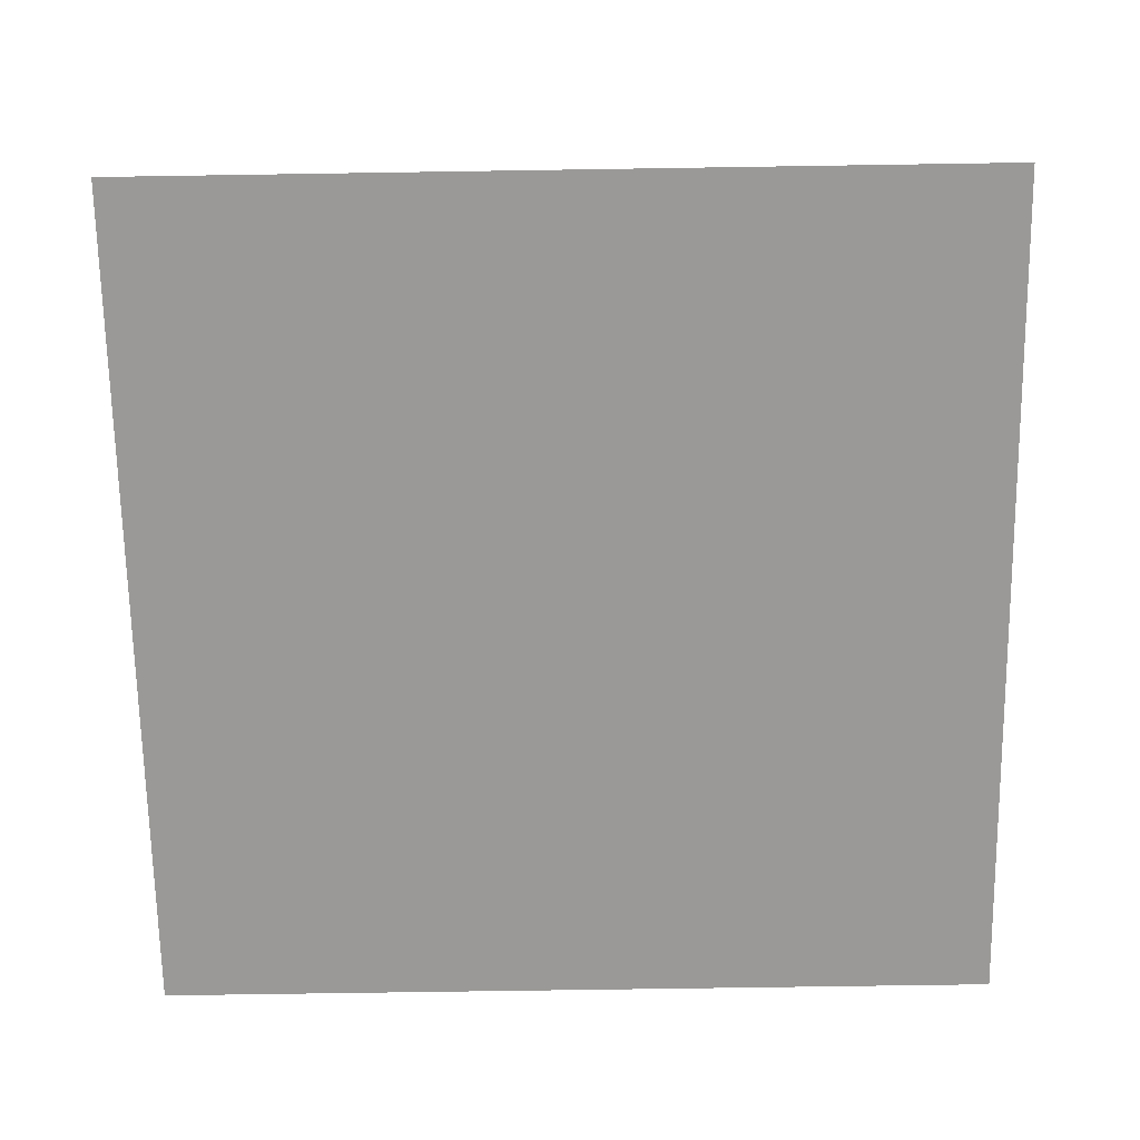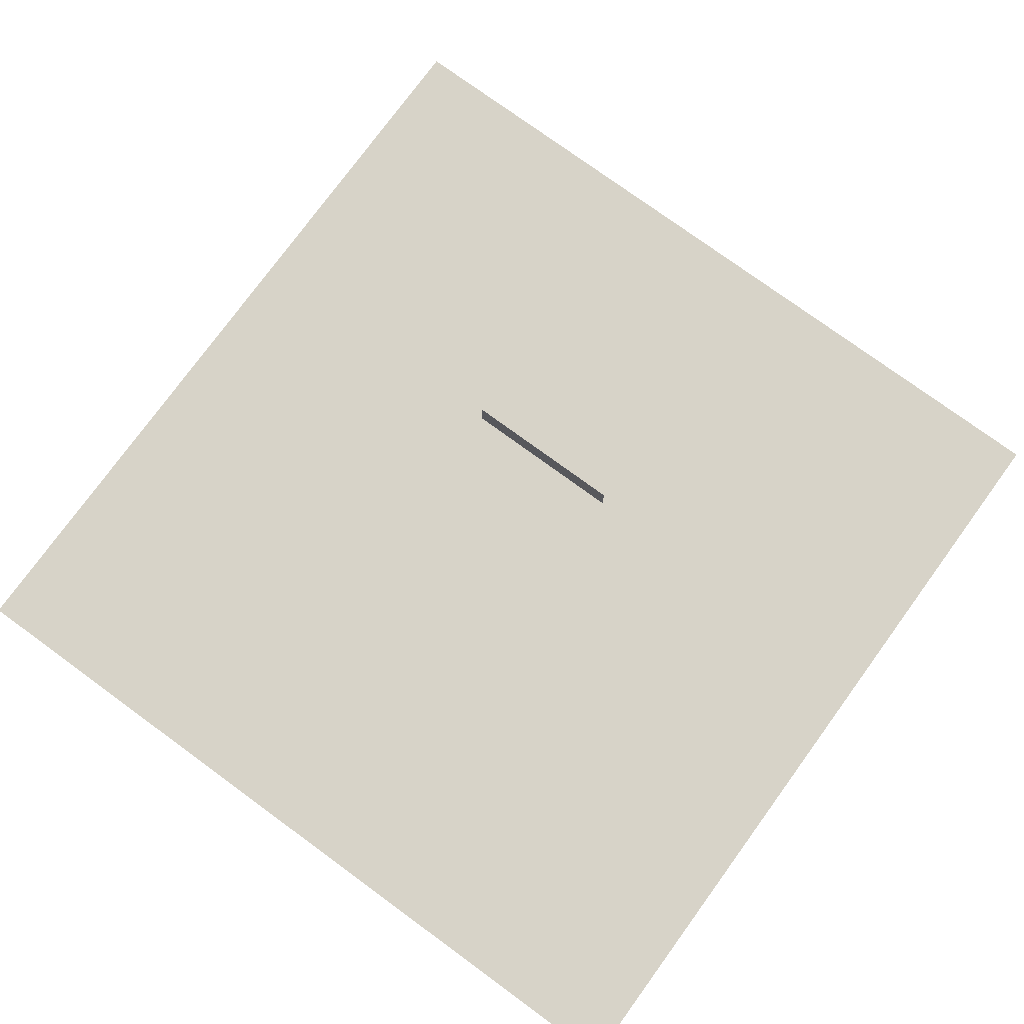
<metadata>
{"format":"obj","ext":"obj","renderer":"f3d","projection":"perspective","resolution":1024,"background":"white","views":[{"elev":-69.0,"azim":90.9,"up":"+Z"},{"elev":76.8,"azim":36.1,"up":"+Z"}]}
</metadata>
<code>
o controlsMenuOverlay
v 1 -1 0
v -1 -1 0
v 1 1 0
v -1 1 0
f 2 3 1
f 2 4 3
o exitControlsButton
v -0.1869 0.1265 0.3908
v 0.1949 0.1265 0.3908
v -0.1869 0.1265 0.4752
v 0.1949 0.1265 0.4752
f 6 5 7
f 6 7 8
o exitControlsButtonText
v -0.0475 0.1265 0.4311
v -0.04705 0.1265 0.4318
v -0.04613 0.1265 0.4317
v -0.04599 0.1265 0.431
v -0.04665 0.1265 0.4308
v -0.04864 0.1265 0.4265
v -0.04856 0.1265 0.4271
v -0.04801 0.1265 0.4274
v -0.04705 0.1265 0.4277
v -0.04599 0.1265 0.4277
v -0.04485 0.1265 0.428
v -0.04381 0.1265 0.428
v -0.04267 0.1265 0.4281
v -0.04124 0.1265 0.4284
v -0.04039 0.1265 0.4282
v -0.03936 0.1265 0.4285
v -0.03859 0.1265 0.429
v -0.03822 0.1265 0.4296
v -0.03822 0.1265 0.4303
v -0.03814 0.1265 0.4315
v -0.03785 0.1265 0.432
v -0.03785 0.1265 0.4329
v -0.03763 0.1265 0.4339
v -0.03723 0.1265 0.4354
v -0.03708 0.1265 0.4366
v -0.03708 0.1265 0.4413
v -0.03715 0.1265 0.4425
v -0.03708 0.1265 0.4439
v -0.03678 0.1265 0.4449
v -0.03671 0.1265 0.4458
v -0.03656 0.1265 0.4472
v -0.03686 0.1265 0.4498
v -0.03715 0.1265 0.4504
v -0.03763 0.1265 0.4514
v -0.03837 0.1265 0.452
v -0.03973 0.1265 0.4525
v -0.04054 0.1265 0.4524
v -0.04216 0.1265 0.4524
v -0.04175 0.1265 0.453
v -0.04047 0.1265 0.4535
v -0.03873 0.1265 0.4535
v -0.03763 0.1265 0.4533
v -0.03649 0.1265 0.4529
v -0.03542 0.1265 0.4523
v -0.03432 0.1265 0.4519
v -0.03318 0.1265 0.4507
v -0.03262 0.1265 0.4495
v -0.03255 0.1265 0.4481
v -0.03225 0.1265 0.4467
v -0.03196 0.1265 0.4458
v -0.03211 0.1265 0.4443
v -0.03211 0.1265 0.4428
v -0.03196 0.1265 0.4417
v -0.03218 0.1265 0.4406
v -0.03181 0.1265 0.4392
v -0.03166 0.1265 0.4375
v -0.03159 0.1265 0.4362
v -0.03166 0.1265 0.435
v -0.03196 0.1265 0.4336
v -0.03196 0.1265 0.4289
v -0.03097 0.1265 0.429
v -0.03001 0.1265 0.4293
v -0.02894 0.1265 0.4297
v -0.0282 0.1265 0.4302
v -0.02751 0.1265 0.4304
v -0.02699 0.1265 0.4303
v -0.02669 0.1265 0.43
v -0.02669 0.1265 0.4295
v -0.02684 0.1265 0.4289
v -0.02728 0.1265 0.4284
v -0.02806 0.1265 0.428
v -0.02887 0.1265 0.4281
v -0.02986 0.1265 0.4279
v -0.03082 0.1265 0.4277
v -0.03196 0.1265 0.4277
v -0.03211 0.1265 0.427
v -0.03196 0.1265 0.4259
v -0.03211 0.1265 0.4247
v -0.03218 0.1265 0.4231
v -0.03211 0.1265 0.4221
v -0.03196 0.1265 0.4212
v -0.03166 0.1265 0.4203
v -0.03166 0.1265 0.4195
v -0.03211 0.1265 0.4185
v -0.03318 0.1265 0.418
v -0.03391 0.1265 0.4172
v -0.03505 0.1265 0.4168
v -0.03597 0.1265 0.4169
v -0.03678 0.1265 0.4172
v -0.03763 0.1265 0.4178
v -0.03792 0.1265 0.4183
v -0.03851 0.1265 0.419
v -0.03873 0.1265 0.4196
v -0.03929 0.1265 0.4205
v -0.03943 0.1265 0.421
v -0.03936 0.1265 0.422
v -0.03907 0.1265 0.4228
v -0.03895 0.1265 0.4238
v -0.03859 0.1265 0.4245
v -0.03873 0.1265 0.4252
v -0.03936 0.1265 0.4256
v -0.04039 0.1265 0.4259
v -0.04138 0.1265 0.4257
v -0.04418 0.1265 0.4257
v -0.04499 0.1265 0.4259
v -0.04643 0.1265 0.4259
v -0.0475 0.1265 0.4262
v -0.04801 0.1265 0.4263
v -0.01981 0.1265 0.4103
v -0.01922 0.1265 0.4107
v -0.0186 0.1265 0.4105
v -0.01878 0.1265 0.4099
v -0.01929 0.1265 0.4097
v -0.02353 0.1265 0.4117
v -0.02338 0.1265 0.4123
v -0.02276 0.1265 0.413
v -0.02224 0.1265 0.4137
v -0.02224 0.1265 0.4144
v -0.02261 0.1265 0.4151
v -0.02298 0.1265 0.4156
v -0.02298 0.1265 0.4167
v -0.02261 0.1265 0.4176
v -0.02202 0.1265 0.4183
v -0.02125 0.1265 0.4189
v -0.02029 0.1265 0.419
v -0.01922 0.1265 0.4189
v -0.0186 0.1265 0.4185
v -0.01786 0.1265 0.418
v -0.0172 0.1265 0.4172
v -0.01635 0.1265 0.4162
v -0.01598 0.1265 0.4152
v -0.01583 0.1265 0.4145
v -0.01598 0.1265 0.4138
v -0.01635 0.1265 0.413
v -0.01686 0.1265 0.4124
v -0.01793 0.1265 0.4118
v -0.01885 0.1265 0.4116
v -0.02022 0.1265 0.4115
v -0.02154 0.1265 0.4111
v -0.02246 0.1265 0.411
v -0.02312 0.1265 0.4111
v -0.02397 0.1265 0.4277
v -0.02375 0.1265 0.428
v -0.02298 0.1265 0.4284
v -0.02246 0.1265 0.4289
v -0.02224 0.1265 0.4298
v -0.02209 0.1265 0.431
v -0.02169 0.1265 0.4322
v -0.02194 0.1265 0.4333
v -0.02161 0.1265 0.4341
v -0.02154 0.1265 0.4354
v -0.02139 0.1265 0.4367
v -0.02139 0.1265 0.4379
v -0.02154 0.1265 0.4395
v -0.02139 0.1265 0.4407
v -0.02139 0.1265 0.442
v -0.02161 0.1265 0.443
v -0.02194 0.1265 0.4439
v -0.02161 0.1265 0.4451
v -0.02202 0.1265 0.4461
v -0.02202 0.1265 0.4478
v -0.02209 0.1265 0.4485
v -0.02239 0.1265 0.4495
v -0.02246 0.1265 0.4505
v -0.02276 0.1265 0.4513
v -0.02276 0.1265 0.452
v -0.02305 0.1265 0.4526
v -0.02268 0.1265 0.4533
v -0.02224 0.1265 0.4535
v -0.02194 0.1265 0.4533
v -0.02161 0.1265 0.4526
v -0.02139 0.1265 0.4517
v -0.02125 0.1265 0.451
v -0.02088 0.1265 0.4503
v -0.02088 0.1265 0.4496
v -0.02036 0.1265 0.4485
v -0.02036 0.1265 0.4474
v -0.02022 0.1265 0.4467
v -0.02022 0.1265 0.4456
v -0.01996 0.1265 0.4447
v -0.01981 0.1265 0.4425
v -0.01966 0.1265 0.4418
v -0.01959 0.1265 0.4404
v -0.01966 0.1265 0.4395
v -0.01959 0.1265 0.4384
v -0.01959 0.1265 0.4375
v -0.01922 0.1265 0.4367
v -0.0186 0.1265 0.4364
v -0.01815 0.1265 0.4359
v -0.01771 0.1265 0.4344
v -0.01756 0.1265 0.4336
v -0.01756 0.1265 0.4307
v -0.01771 0.1265 0.4294
v -0.01749 0.1265 0.428
v -0.01742 0.1265 0.4272
v -0.01712 0.1265 0.4263
v -0.01742 0.1265 0.4254
v -0.01786 0.1265 0.4247
v -0.01845 0.1265 0.4245
v -0.01929 0.1265 0.4243
v -0.02022 0.1265 0.4245
v -0.02088 0.1265 0.4251
v -0.02154 0.1265 0.4256
v -0.02239 0.1265 0.4256
v -0.02298 0.1265 0.4262
v -0.02353 0.1265 0.4266
v -0.02397 0.1265 0.427
v -0.01348 0.1265 0.4523
v -0.01333 0.1265 0.4528
v -0.01289 0.1265 0.4531
v -0.01215 0.1265 0.4531
v -0.01153 0.1265 0.4528
v -0.01101 0.1265 0.4521
v -0.01072 0.1265 0.4514
v -0.009869 0.1265 0.4507
v -0.009427 0.1265 0.45
v -0.008654 0.1265 0.4493
v -0.007844 0.1265 0.4484
v -0.007329 0.1265 0.4477
v -0.005746 0.1265 0.446
v -0.005267 0.1265 0.445
v -0.005046 0.1265 0.4441
v -0.004972 0.1265 0.4432
v -0.004972 0.1265 0.4429
v -0.00431 0.1265 0.4425
v -0.003463 0.1265 0.4421
v -0.002874 0.1265 0.4413
v -0.002101 0.1265 0.4413
v -0.001364 0.1265 0.4418
v -0.00107 0.1265 0.4427
v -0.00107 0.1265 0.4432
v -0.000591 0.1265 0.4435
v -0.00037 0.1265 0.4441
v 0.000366 0.1265 0.4446
v 0.001139 0.1265 0.4453
v 0.001655 0.1265 0.4461
v 0.002023 0.1265 0.4469
v 0.002575 0.1265 0.4476
v 0.003164 0.1265 0.4484
v 0.00379 0.1265 0.4489
v 0.004085 0.1265 0.4497
v 0.004306 0.1265 0.45
v 0.004821 0.1265 0.4505
v 0.0053 0.1265 0.4512
v 0.005889 0.1265 0.4518
v 0.006478 0.1265 0.4523
v 0.007325 0.1265 0.4523
v 0.00784 0.1265 0.4518
v 0.007914 0.1265 0.4513
v 0.00784 0.1265 0.4507
v 0.007472 0.1265 0.45
v 0.006957 0.1265 0.4495
v 0.006331 0.1265 0.4489
v 0.005889 0.1265 0.4482
v 0.0053 0.1265 0.4477
v 0.004674 0.1265 0.4469
v 0.004232 0.1265 0.4459
v 0.00368 0.1265 0.445
v 0.003017 0.1265 0.4443
v 0.002649 0.1265 0.4436
v 0.002023 0.1265 0.4427
v 0.001213 0.1265 0.442
v 0.000624 0.1265 0.4412
v -2e-06 0.1265 0.4406
v -0.000591 0.1265 0.4394
v 0.000219 0.1265 0.4379
v 0.00136 0.1265 0.4364
v 0.002502 0.1265 0.4352
v 0.00287 0.1265 0.4346
v 0.003606 0.1265 0.4339
v 0.004232 0.1265 0.4328
v 0.004748 0.1265 0.432
v 0.004895 0.1265 0.4314
v 0.005447 0.1265 0.4308
v 0.005889 0.1265 0.4302
v 0.00703 0.1265 0.4289
v 0.007693 0.1265 0.4283
v 0.007987 0.1265 0.4278
v 0.007914 0.1265 0.4271
v 0.007398 0.1265 0.4265
v 0.006772 0.1265 0.4265
v 0.005889 0.1265 0.4267
v 0.005373 0.1265 0.4271
v 0.004821 0.1265 0.4278
v 0.004674 0.1265 0.4285
v 0.004158 0.1265 0.4293
v 0.00368 0.1265 0.4302
v 0.003385 0.1265 0.4308
v 0.003017 0.1265 0.4317
v 0.001802 0.1265 0.4336
v 0.000918 0.1265 0.4339
v 0.000219 0.1265 0.4351
v -0.000665 0.1265 0.4364
v -0.001953 0.1265 0.4372
v -0.002321 0.1265 0.4362
v -0.003021 0.1265 0.4352
v -0.003242 0.1265 0.4345
v -0.003684 0.1265 0.4336
v -0.004236 0.1265 0.4329
v -0.004825 0.1265 0.4321
v -0.005341 0.1265 0.4311
v -0.005746 0.1265 0.4303
v -0.006187 0.1265 0.4295
v -0.006187 0.1265 0.4286
v -0.006629 0.1265 0.4279
v -0.00685 0.1265 0.4272
v -0.007329 0.1265 0.4269
v -0.007918 0.1265 0.4262
v -0.008728 0.1265 0.4256
v -0.009795 0.1265 0.4253
v -0.01072 0.1265 0.4253
v -0.01153 0.1265 0.4255
v -0.0123 0.1265 0.426
v -0.01303 0.1265 0.4274
v -0.01296 0.1265 0.4279
v -0.01289 0.1265 0.4285
v -0.01245 0.1265 0.4291
v -0.01182 0.1265 0.4295
v -0.01123 0.1265 0.4302
v -0.01057 0.1265 0.431
v -0.009943 0.1265 0.4315
v -0.00928 0.1265 0.4322
v -0.008654 0.1265 0.4327
v -0.007918 0.1265 0.4336
v -0.007218 0.1265 0.4345
v -0.006408 0.1265 0.4364
v -0.005893 0.1265 0.4372
v -0.004972 0.1265 0.4379
v -0.004531 0.1265 0.4387
v -0.003831 0.1265 0.4394
v -0.00431 0.1265 0.4398
v -0.004972 0.1265 0.4408
v -0.005488 0.1265 0.4416
v -0.006555 0.1265 0.4427
v -0.006776 0.1265 0.4437
v -0.007218 0.1265 0.4441
v -0.007697 0.1265 0.4448
v -0.008139 0.1265 0.4455
v -0.008912 0.1265 0.4465
v -0.009501 0.1265 0.4472
v -0.01016 0.1265 0.4481
v -0.01072 0.1265 0.4488
v -0.01138 0.1265 0.4495
v -0.01208 0.1265 0.45
v -0.01252 0.1265 0.4505
v -0.01303 0.1265 0.451
v -0.0134 0.1265 0.4517
v 0.004011 0.1265 0.4413
v 0.004232 0.1265 0.4418
v 0.005042 0.1265 0.442
v 0.005116 0.1265 0.4413
v 0.004453 0.1265 0.4407
v 0.007693 0.1265 0.4078
v 0.007767 0.1265 0.4084
v 0.008319 0.1265 0.4087
v 0.008834 0.1265 0.4087
v 0.009902 0.1265 0.4082
v 0.01086 0.1265 0.4078
v 0.01344 0.1265 0.4078
v 0.01517 0.1265 0.4083
v 0.01712 0.1265 0.4087
v 0.01955 0.1265 0.4099
v 0.02121 0.1265 0.4102
v 0.02227 0.1265 0.4102
v 0.0233 0.1265 0.4106
v 0.0261 0.1265 0.4107
v 0.02846 0.1265 0.4107
v 0.03093 0.1265 0.4109
v 0.03306 0.1265 0.4113
v 0.03417 0.1265 0.4117
v 0.03486 0.1265 0.4128
v 0.03516 0.1265 0.4141
v 0.03538 0.1265 0.416
v 0.03553 0.1265 0.4179
v 0.0359 0.1265 0.4211
v 0.03582 0.1265 0.4218
v 0.03615 0.1265 0.4239
v 0.03582 0.1265 0.4241
v 0.03523 0.1265 0.424
v 0.03431 0.1265 0.4236
v 0.03306 0.1265 0.4225
v 0.03192 0.1265 0.422
v 0.02949 0.1265 0.422
v 0.02632 0.1265 0.4221
v 0.0243 0.1265 0.4223
v 0.02393 0.1265 0.4226
v 0.0233 0.1265 0.4231
v 0.02143 0.1265 0.4231
v 0.02076 0.1265 0.4235
v 0.02006 0.1265 0.4234
v 0.01863 0.1265 0.4239
v 0.01712 0.1265 0.4241
v 0.01705 0.1265 0.4245
v 0.0173 0.1265 0.4248
v 0.01819 0.1265 0.4254
v 0.01903 0.1265 0.4254
v 0.0197 0.1265 0.4253
v 0.0222 0.1265 0.4252
v 0.02496 0.1265 0.4256
v 0.02754 0.1265 0.4259
v 0.02989 0.1265 0.4263
v 0.03221 0.1265 0.4265
v 0.03409 0.1265 0.4272
v 0.0359 0.1265 0.4259
v 0.03615 0.1265 0.4279
v 0.03604 0.1265 0.4293
v 0.0359 0.1265 0.4311
v 0.03545 0.1265 0.4331
v 0.03479 0.1265 0.4353
v 0.03409 0.1265 0.4372
v 0.03199 0.1265 0.4402
v 0.03085 0.1265 0.4415
v 0.02927 0.1265 0.4425
v 0.02769 0.1265 0.4433
v 0.02573 0.1265 0.4443
v 0.02338 0.1265 0.4446
v 0.02091 0.1265 0.445
v 0.01903 0.1265 0.4455
v 0.01782 0.1265 0.4454
v 0.01675 0.1265 0.4457
v 0.01388 0.1265 0.4462
v 0.01329 0.1265 0.4467
v 0.01344 0.1265 0.4472
v 0.01366 0.1265 0.4479
v 0.0145 0.1265 0.448
v 0.01631 0.1265 0.4478
v 0.01819 0.1265 0.4479
v 0.02113 0.1265 0.448
v 0.02316 0.1265 0.4479
v 0.02467 0.1265 0.4474
v 0.02536 0.1265 0.4474
v 0.0264 0.1265 0.4472
v 0.02846 0.1265 0.4467
v 0.02982 0.1265 0.4464
v 0.03085 0.1265 0.4455
v 0.03199 0.1265 0.4447
v 0.03299 0.1265 0.4439
v 0.03402 0.1265 0.4422
v 0.03516 0.1265 0.4404
v 0.03538 0.1265 0.4388
v 0.03516 0.1265 0.4376
v 0.03604 0.1265 0.436
v 0.0363 0.1265 0.4341
v 0.03696 0.1265 0.4332
v 0.03711 0.1265 0.4311
v 0.03748 0.1265 0.4297
v 0.03726 0.1265 0.4283
v 0.03766 0.1265 0.4262
v 0.03726 0.1265 0.4249
v 0.03781 0.1265 0.4239
v 0.03755 0.1265 0.4235
v 0.03766 0.1265 0.4224
v 0.03726 0.1265 0.4212
v 0.03748 0.1265 0.42
v 0.03689 0.1265 0.4187
v 0.03711 0.1265 0.417
v 0.03711 0.1265 0.4156
v 0.0366 0.1265 0.4147
v 0.03674 0.1265 0.4134
v 0.03645 0.1265 0.4127
v 0.0366 0.1265 0.4113
v 0.03726 0.1265 0.4105
v 0.03862 0.1265 0.4092
v 0.03869 0.1265 0.4084
v 0.03862 0.1265 0.4072
v 0.03832 0.1265 0.4055
v 0.03781 0.1265 0.4043
v 0.03645 0.1265 0.4034
v 0.03523 0.1265 0.403
v 0.03431 0.1265 0.4026
v 0.03273 0.1265 0.4031
v 0.031 0.1265 0.4039
v 0.02875 0.1265 0.404
v 0.02566 0.1265 0.4039
v 0.02157 0.1265 0.4038
v 0.01918 0.1265 0.4038
v 0.0173 0.1265 0.4043
v 0.01539 0.1265 0.4044
v 0.01395 0.1265 0.4047
v 0.01263 0.1265 0.4051
v 0.01163 0.1265 0.4054
v 0.01097 0.1265 0.4054
v 0.009534 0.1265 0.4062
v 0.008319 0.1265 0.4069
v 0.03192 0.1265 0.4456
v 0.03207 0.1265 0.4462
v 0.03273 0.1265 0.4461
v 0.03273 0.1265 0.4455
v 0.03221 0.1265 0.4451
f 94 96 95
f 94 97 96
f 93 97 94
f 93 98 97
f 93 99 98
f 92 99 93
f 92 100 99
f 91 100 92
f 91 101 100
f 90 101 91
f 90 102 101
f 89 102 90
f 89 103 102
f 89 104 103
f 88 104 89
f 88 105 104
f 87 105 88
f 87 106 105
f 86 106 87
f 86 107 106
f 86 108 107
f 85 108 86
f 85 109 108
f 85 110 109
f 110 112 111
f 110 113 112
f 85 113 110
f 85 114 113
f 84 114 85
f 84 115 114
f 84 116 115
f 84 14 116
f 84 15 14
f 83 15 84
f 83 16 15
f 83 17 16
f 82 17 83
f 82 18 17
f 81 18 82
f 81 19 18
f 80 20 81
f 20 19 81
f 78 80 79
f 80 21 20
f 78 21 80
f 78 23 21
f 23 22 21
f 78 24 23
f 77 24 78
f 77 68 24
f 68 25 24
f 76 68 77
f 76 69 68
f 67 25 68
f 76 70 69
f 67 26 25
f 76 71 70
f 75 71 76
f 67 27 26
f 75 72 71
f 74 72 75
f 74 73 72
f 67 28 27
f 12 9 13
f 11 9 12
f 11 10 9
f 67 29 28
f 67 30 29
f 67 31 30
f 66 31 67
f 66 32 31
f 65 32 66
f 65 33 32
f 64 33 65
f 64 34 33
f 63 34 64
f 62 34 63
f 61 34 62
f 61 35 34
f 60 35 61
f 60 36 35
f 59 36 60
f 59 37 36
f 58 37 59
f 58 38 37
f 57 38 58
f 57 39 38
f 56 39 57
f 56 40 39
f 55 40 56
f 54 40 55
f 54 41 40
f 54 42 41
f 53 42 54
f 53 43 42
f 52 43 53
f 52 44 43
f 51 44 52
f 44 46 45
f 44 47 46
f 51 47 44
f 50 47 51
f 50 48 47
f 49 48 50
f 147 149 148
f 146 149 147
f 146 122 149
f 145 122 146
f 144 122 145
f 144 123 122
f 143 123 144
f 143 124 123
f 142 124 143
f 141 124 142
f 141 125 124
f 141 126 125
f 140 126 141
f 140 127 126
f 139 127 140
f 139 128 127
f 138 128 139
f 138 129 128
f 137 129 138
f 137 130 129
f 136 130 137
f 136 131 130
f 135 131 136
f 135 132 131
f 134 132 135
f 133 132 134
f 207 209 208
f 206 209 207
f 206 210 209
f 205 210 206
f 205 211 210
f 204 211 205
f 204 212 211
f 204 213 212
f 204 214 213
f 203 214 204
f 203 215 214
f 203 150 215
f 202 150 203
f 202 151 150
f 201 151 202
f 201 152 151
f 201 153 152
f 201 154 153
f 200 154 201
f 200 155 154
f 199 155 200
f 199 156 155
f 199 157 156
f 199 158 157
f 198 158 199
f 198 159 158
f 197 159 198
f 197 160 159
f 196 160 197
f 195 160 196
f 195 161 160
f 194 161 195
f 193 161 194
f 193 162 161
f 192 162 193
f 191 162 192
f 191 163 162
f 190 163 191
f 190 164 163
f 189 164 190
f 189 165 164
f 188 165 189
f 188 166 165
f 188 167 166
f 187 167 188
f 187 168 167
f 186 168 187
f 186 169 168
f 185 169 186
f 184 169 185
f 184 170 169
f 183 170 184
f 183 171 170
f 183 172 171
f 182 172 183
f 181 172 182
f 181 173 172
f 180 173 181
f 180 174 173
f 179 174 180
f 179 175 174
f 178 175 179
f 178 176 175
f 177 176 178
f 120 117 121
f 119 117 120
f 119 118 117
f 317 319 318
f 317 320 319
f 317 321 320
f 316 321 317
f 316 322 321
f 315 322 316
f 287 289 288
f 287 290 289
f 287 291 290
f 314 322 315
f 286 291 287
f 286 292 291
f 313 322 314
f 313 323 322
f 285 292 286
f 285 293 292
f 312 323 313
f 312 324 323
f 284 293 285
f 284 294 293
f 312 325 324
f 311 325 312
f 283 294 284
f 311 326 325
f 283 295 294
f 310 326 311
f 310 327 326
f 282 295 283
f 282 296 295
f 310 328 327
f 309 328 310
f 281 296 282
f 281 297 296
f 309 329 328
f 308 329 309
f 280 297 281
f 308 330 329
f 280 298 297
f 279 298 280
f 307 330 308
f 307 331 330
f 307 332 331
f 278 298 279
f 306 332 307
f 278 299 298
f 305 332 306
f 305 333 332
f 277 299 278
f 277 300 299
f 304 333 305
f 304 334 333
f 276 300 277
f 276 301 300
f 275 301 276
f 303 334 304
f 302 334 303
f 274 301 275
f 274 302 301
f 302 335 334
f 274 335 302
f 274 336 335
f 273 336 274
f 273 337 336
f 273 338 337
f 272 338 273
f 272 339 338
f 272 340 339
f 271 340 272
f 359 356 360
f 271 235 340
f 235 341 340
f 270 236 271
f 236 235 271
f 358 356 359
f 234 341 235
f 358 357 356
f 270 237 236
f 234 342 341
f 270 238 237
f 269 238 270
f 233 342 234
f 232 342 233
f 268 238 269
f 268 239 238
f 232 343 342
f 231 343 232
f 268 240 239
f 230 343 231
f 268 241 240
f 267 241 268
f 230 344 343
f 267 242 241
f 229 344 230
f 229 345 344
f 266 242 267
f 266 243 242
f 229 346 345
f 265 243 266
f 228 346 229
f 265 244 243
f 228 347 346
f 264 244 265
f 227 347 228
f 264 245 244
f 227 348 347
f 263 245 264
f 263 246 245
f 227 349 348
f 263 247 246
f 262 247 263
f 226 349 227
f 226 350 349
f 261 247 262
f 261 248 247
f 225 350 226
f 225 351 350
f 260 248 261
f 260 249 248
f 224 351 225
f 259 249 260
f 224 352 351
f 259 250 249
f 258 250 259
f 258 251 250
f 223 352 224
f 223 353 352
f 258 252 251
f 223 354 353
f 257 252 258
f 222 354 223
f 222 355 354
f 257 253 252
f 256 253 257
f 221 355 222
f 221 216 355
f 255 253 256
f 255 254 253
f 220 216 221
f 220 217 216
f 219 217 220
f 219 218 217
f 477 479 478
f 476 479 477
f 476 480 479
f 475 480 476
f 482 484 483
f 482 485 484
f 475 481 480
f 481 485 482
f 475 485 481
f 474 485 475
f 474 486 485
f 474 487 486
f 474 488 487
f 474 489 488
f 474 490 489
f 474 491 490
f 473 491 474
f 473 492 491
f 473 361 492
f 472 367 473
f 367 361 473
f 472 368 367
f 366 361 367
f 365 361 366
f 365 362 361
f 364 362 365
f 472 369 368
f 471 369 472
f 364 363 362
f 471 370 369
f 470 370 471
f 470 372 370
f 372 371 370
f 470 373 372
f 469 375 470
f 375 373 470
f 375 374 373
f 469 376 375
f 469 377 376
f 468 378 469
f 378 377 469
f 468 379 378
f 467 379 468
f 467 380 379
f 466 380 467
f 466 381 380
f 465 381 466
f 464 381 465
f 464 382 381
f 463 382 464
f 463 383 382
f 462 383 463
f 461 383 462
f 461 384 383
f 460 384 461
f 460 385 384
f 389 391 390
f 389 392 391
f 389 393 392
f 389 394 393
f 459 385 460
f 388 394 389
f 388 395 394
f 388 396 395
f 388 397 396
f 397 399 398
f 458 385 459
f 388 399 397
f 387 399 388
f 457 385 458
f 457 386 385
f 387 400 399
f 386 400 387
f 457 400 386
f 457 401 400
f 457 402 401
f 457 406 402
f 406 405 402
f 405 403 402
f 456 412 457
f 412 406 457
f 412 407 406
f 404 403 405
f 412 408 407
f 456 413 412
f 411 410 412
f 410 408 412
f 410 409 408
f 455 413 456
f 455 414 413
f 454 414 455
f 454 415 414
f 453 415 454
f 452 415 453
f 452 416 415
f 452 417 416
f 451 417 452
f 450 417 451
f 450 418 417
f 449 418 450
f 449 419 418
f 448 419 449
f 447 419 448
f 447 420 419
f 446 420 447
f 446 421 420
f 445 421 446
f 445 422 421
f 445 423 422
f 444 423 445
f 444 424 423
f 444 425 424
f 443 425 444
f 443 426 425
f 496 493 497
f 426 428 427
f 495 493 496
f 442 426 443
f 442 428 426
f 495 494 493
f 442 429 428
f 442 430 429
f 441 430 442
f 440 430 441
f 440 431 430
f 439 438 440
f 438 431 440
f 438 432 431
f 437 434 438
f 434 432 438
f 437 435 434
f 433 432 434
f 436 435 437

</code>
